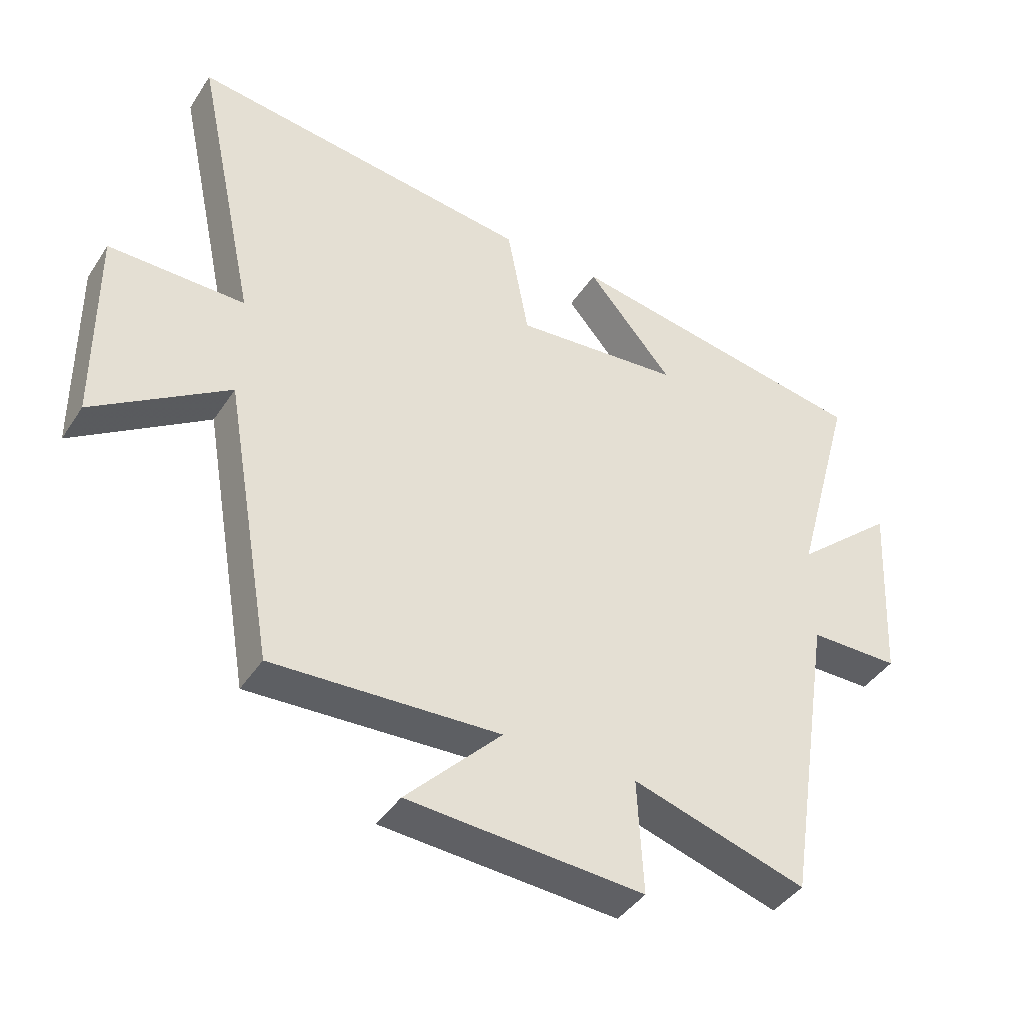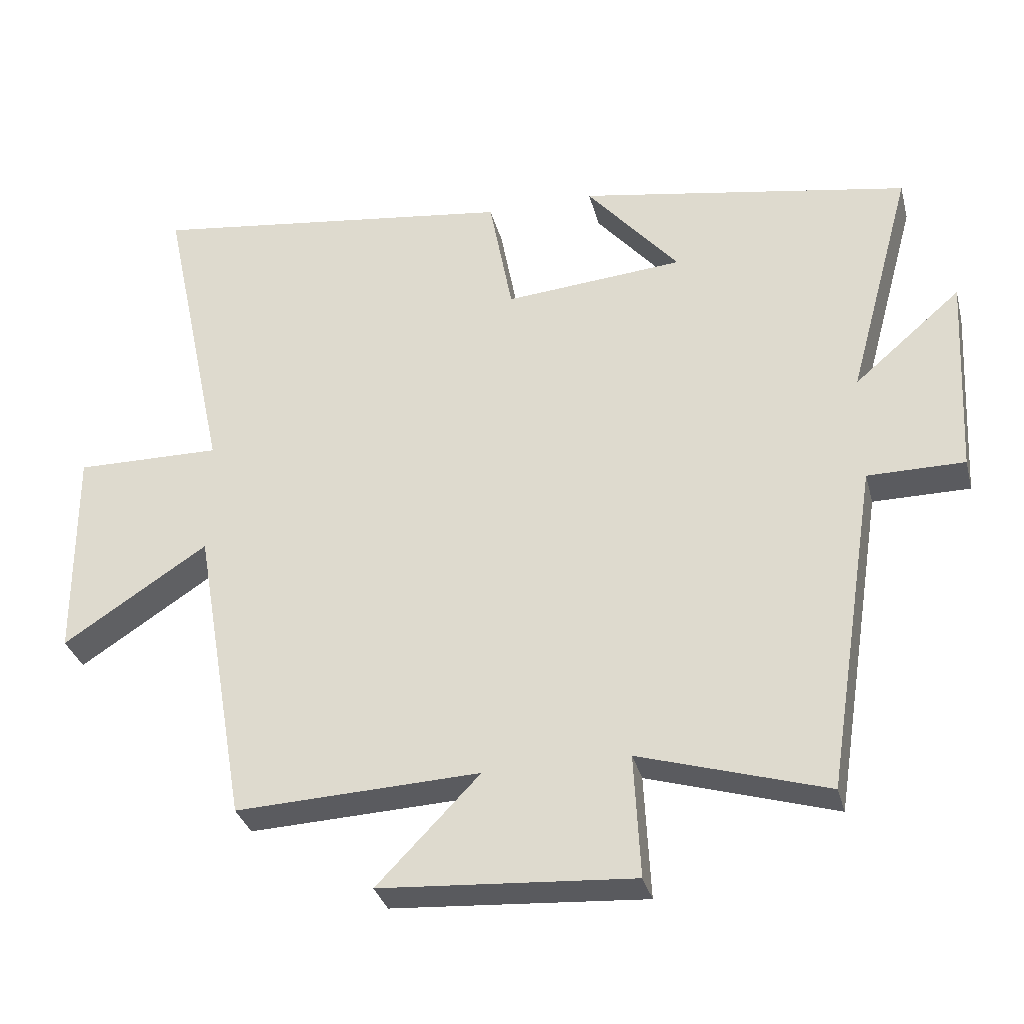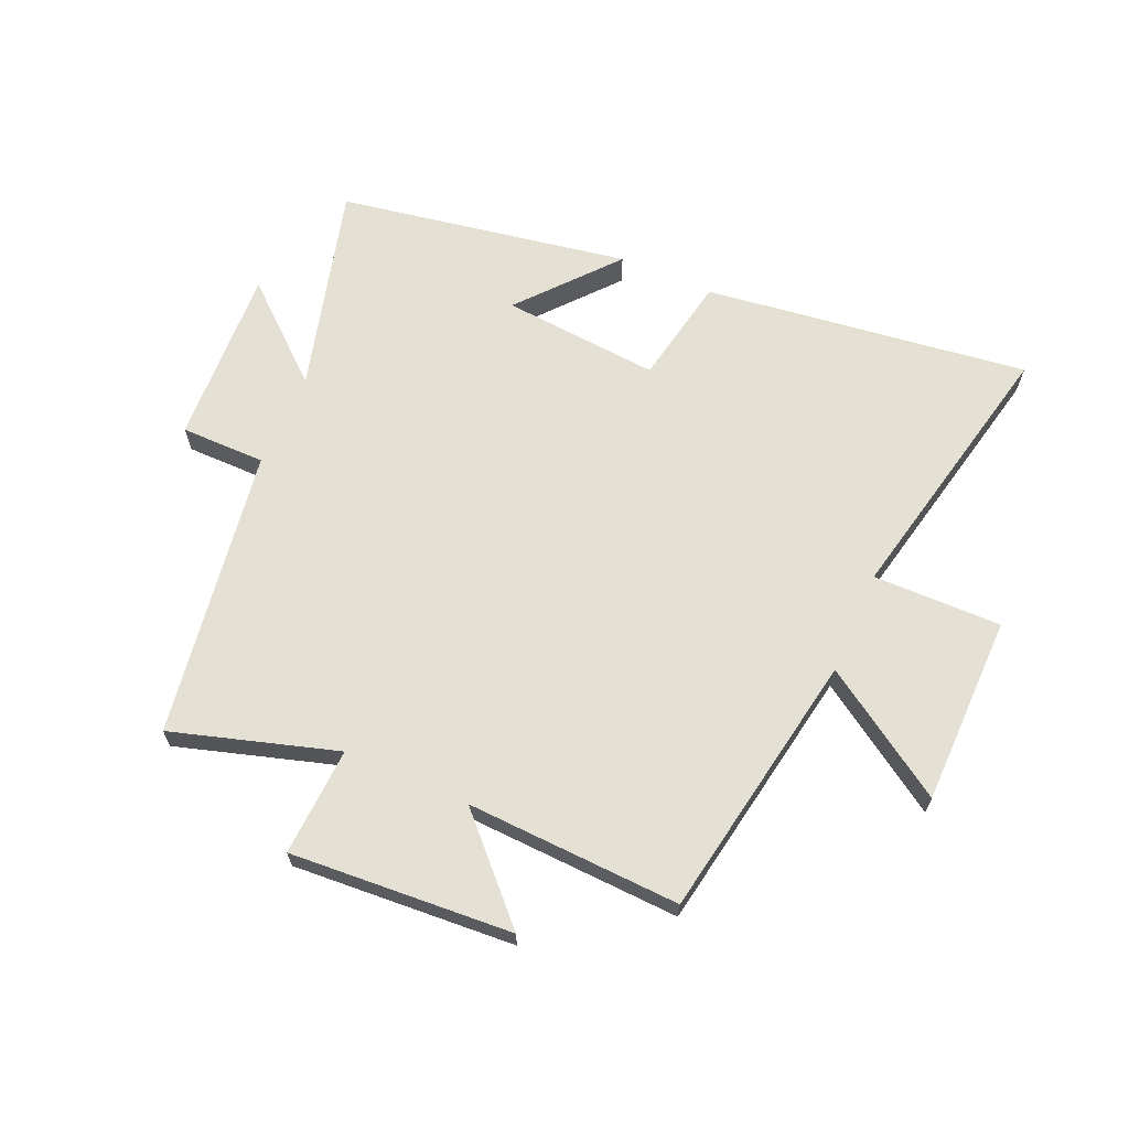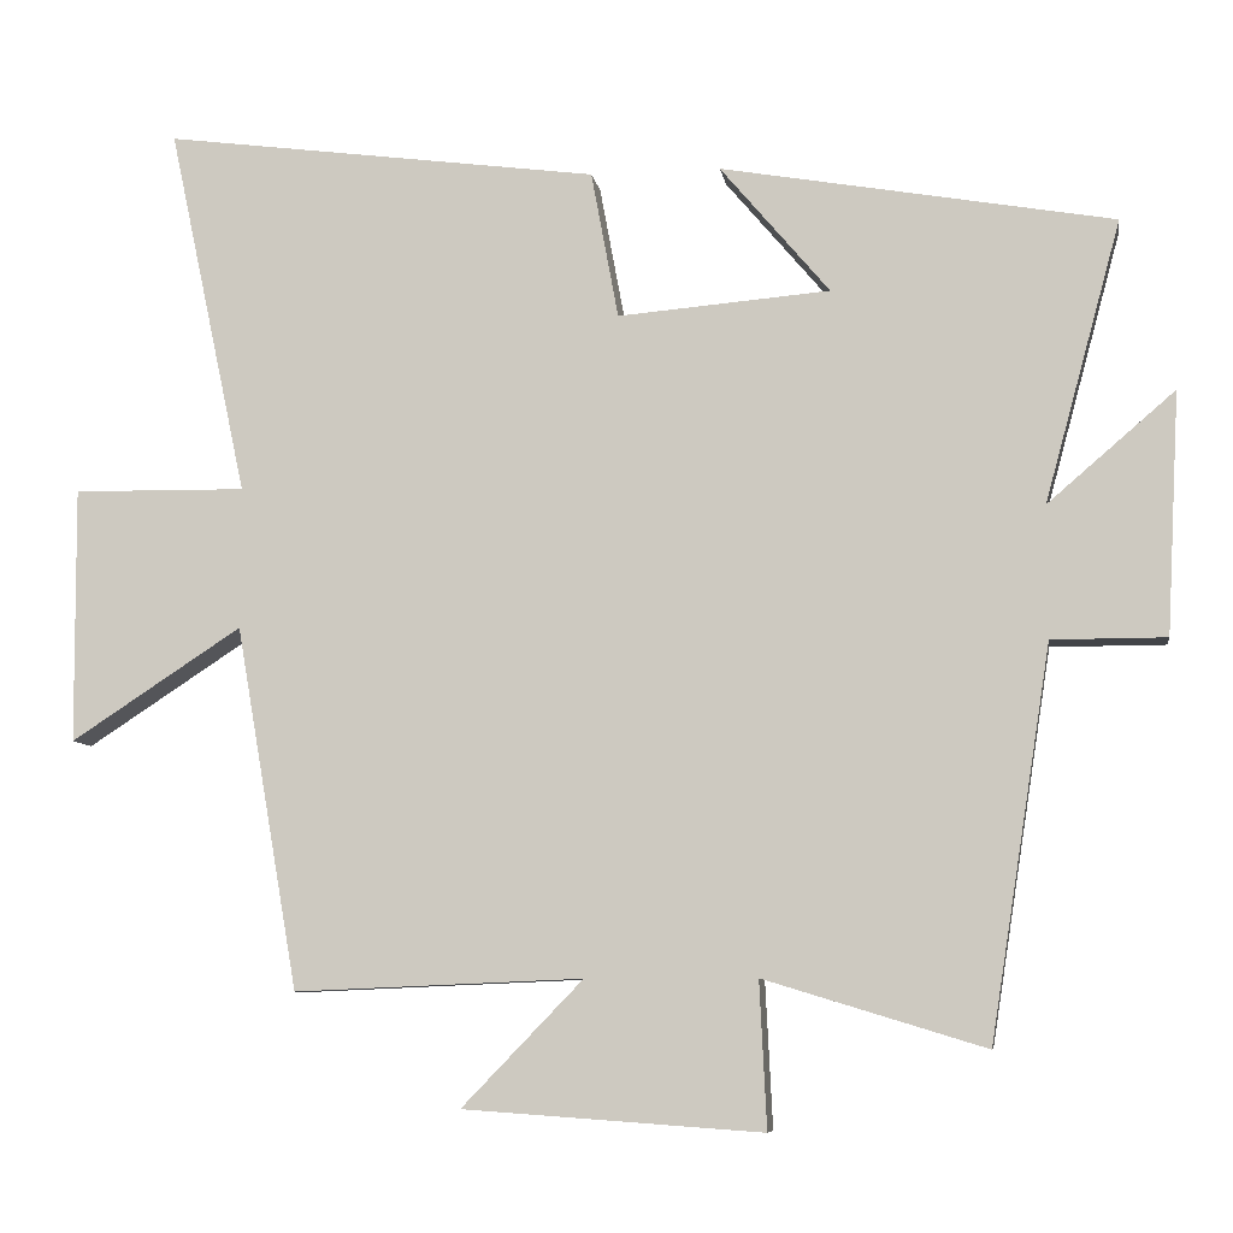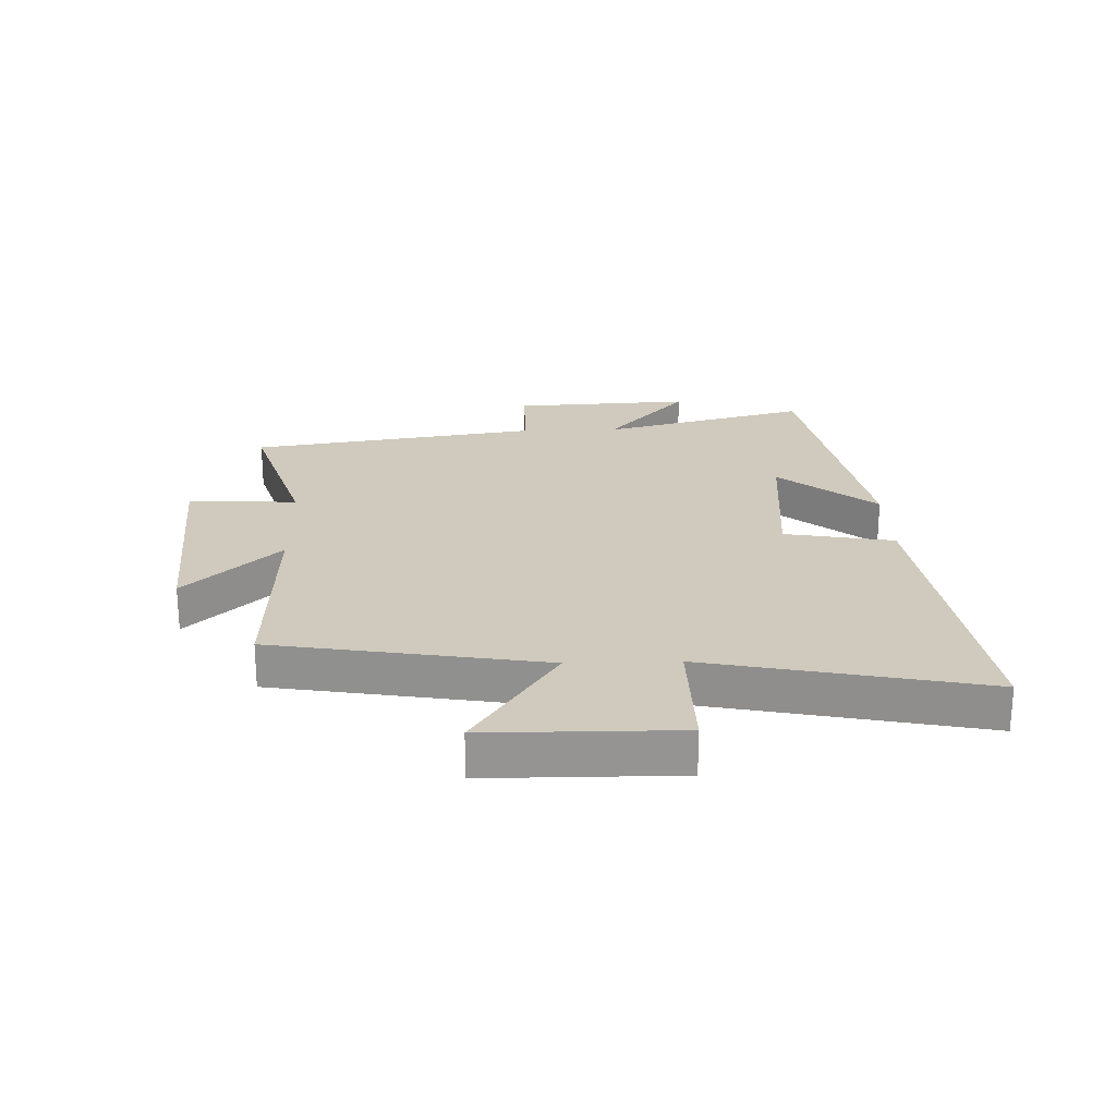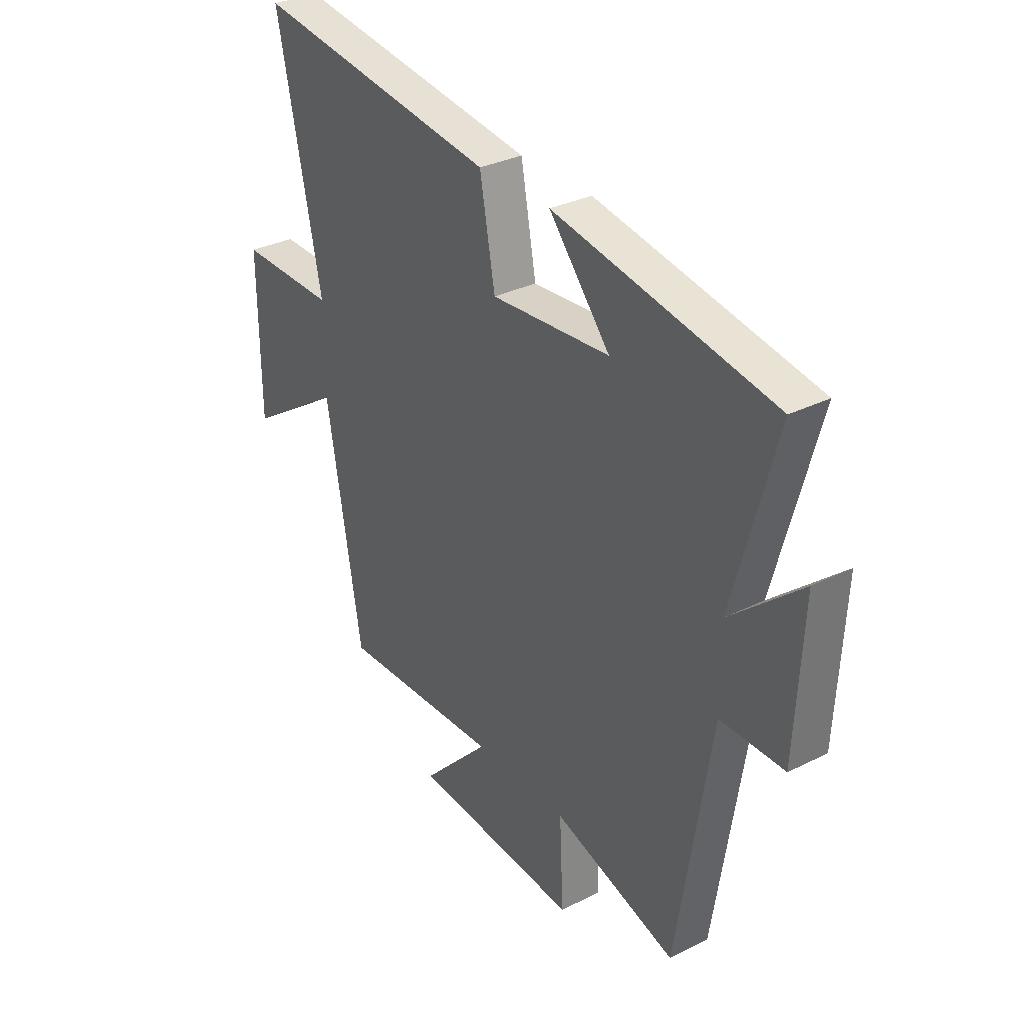
<metadata>
{"format":"obj","ext":"obj","renderer":"f3d","projection":"perspective","resolution":1024,"background":"white","views":[{"elev":-41.6,"azim":-30.4,"up":"+Z"},{"elev":-32.8,"azim":14.2,"up":"+Z"},{"elev":65.6,"azim":-156.2,"up":"+Y"},{"elev":-7.9,"azim":8.8,"up":"+Z"},{"elev":23.0,"azim":-91.8,"up":"+Y"},{"elev":32.0,"azim":54.8,"up":"+Z"}]}
</metadata>
<code>
v 0.424 0.07 -0.584
v 0.149 0.07 -0.5
v 0.158 0.07 -0.682
v -0.214 0.07 -0.656
v -0.063 0.07 -0.5
v -0.422 0.07 -0.515
v -0.5 0.07 -0.064
v -0.713 0.07 -0.203
v -0.715 0.07 0.115
v -0.5 0.07 0.112
v -0.598 0.07 0.572
v -0.055 0.07 0.5
v -0.021 0.07 0.317
v 0.243 0.07 0.339
v 0.107 0.07 0.5
v 0.595 0.07 0.414
v 0.5 0.07 0.065
v 0.658 0.07 0.201
v 0.642 0.07 -0.099
v 0.5 0.07 -0.099
v 0.424 0 -0.584
v 0.149 0 -0.5
v 0.158 0 -0.682
v -0.214 0 -0.656
v -0.063 0 -0.5
v -0.422 0 -0.515
v -0.5 0 -0.064
v -0.713 0 -0.203
v -0.715 0 0.115
v -0.5 0 0.112
v -0.598 0 0.572
v -0.055 0 0.5
v -0.021 0 0.317
v 0.243 0 0.339
v 0.107 0 0.5
v 0.595 0 0.414
v 0.5 0 0.065
v 0.658 0 0.201
v 0.642 0 -0.099
v 0.5 0 -0.099
f 17 18 19 20
f 17 20 1 2
f 14 15 16 17
f 13 14 17 2
f 10 11 12 13
f 10 13 2 3
f 7 8 9 10
f 5 6 7 10
f 5 10 3
f 3 4 5
f 40 39 38 37
f 22 21 40 37
f 37 36 35 34
f 22 37 34 33
f 33 32 31 30
f 23 22 33 30
f 30 29 28 27
f 30 27 26 25
f 23 30 25
f 25 24 23
f 1 21 22 2
f 2 22 23 3
f 3 23 24 4
f 4 24 25 5
f 5 25 26 6
f 6 26 27 7
f 7 27 28 8
f 8 28 29 9
f 9 29 30 10
f 10 30 31 11
f 11 31 32 12
f 12 32 33 13
f 13 33 34 14
f 14 34 35 15
f 15 35 36 16
f 16 36 37 17
f 17 37 38 18
f 18 38 39 19
f 19 39 40 20
f 20 40 21 1

</code>
